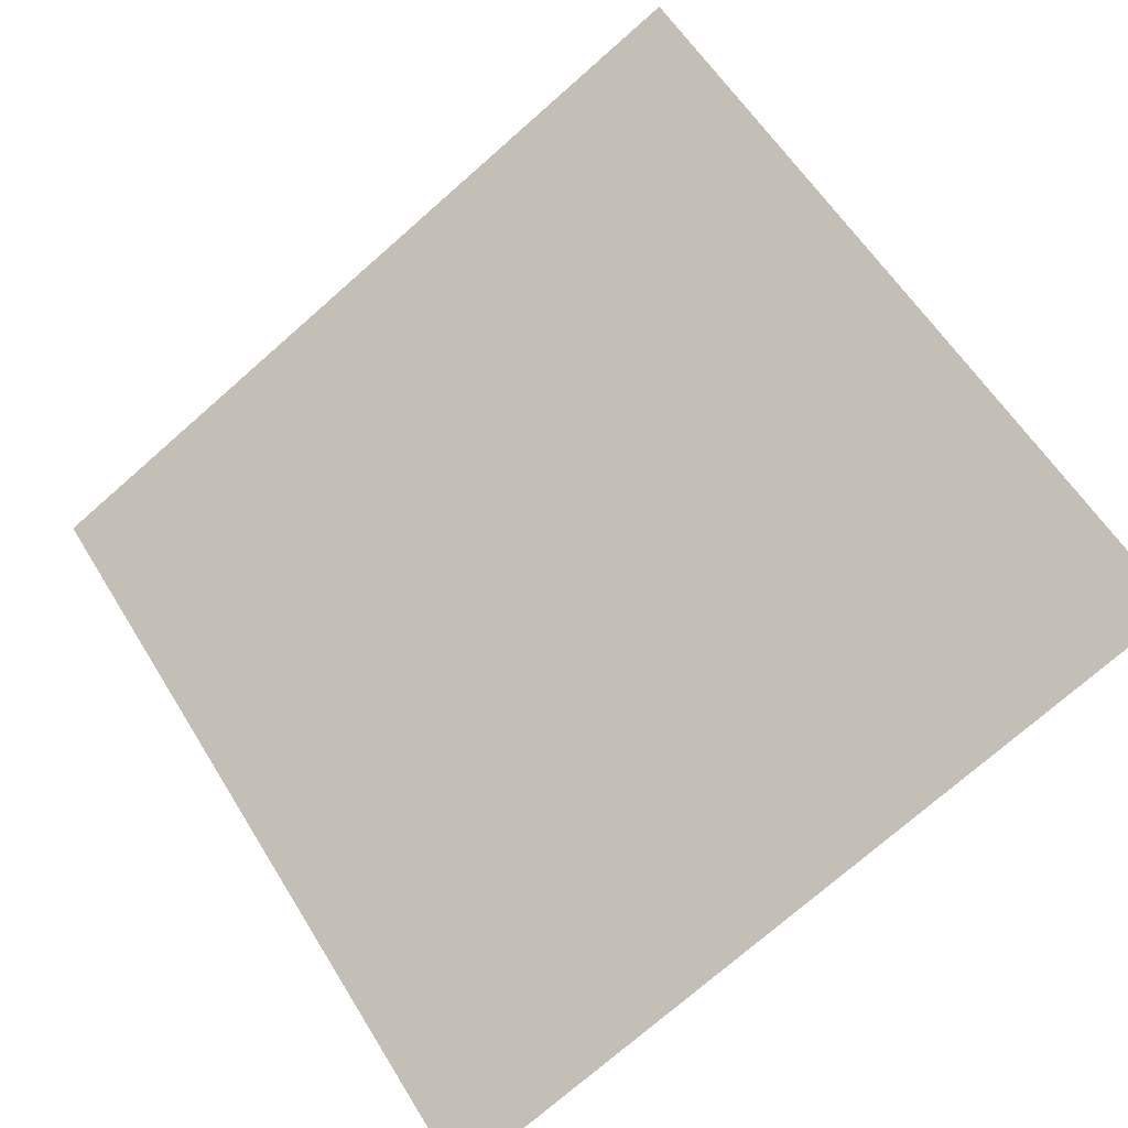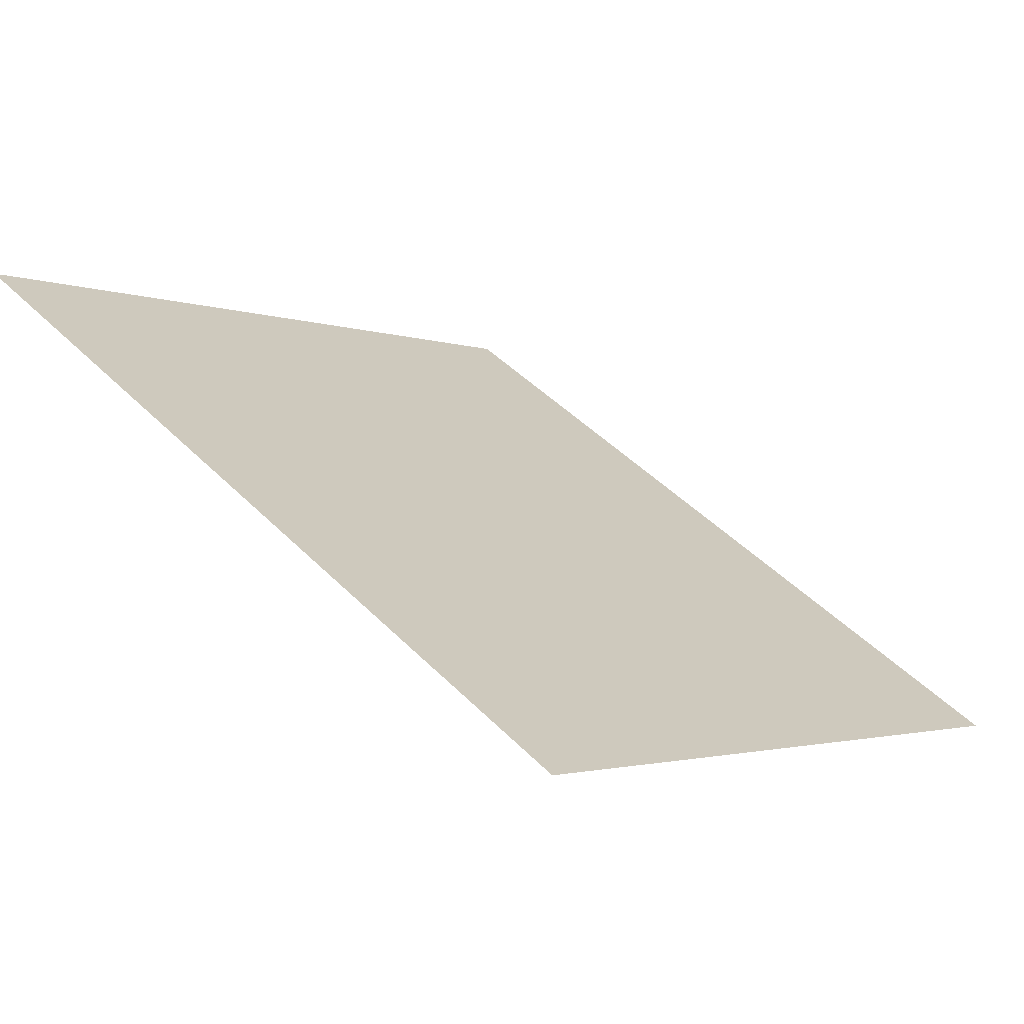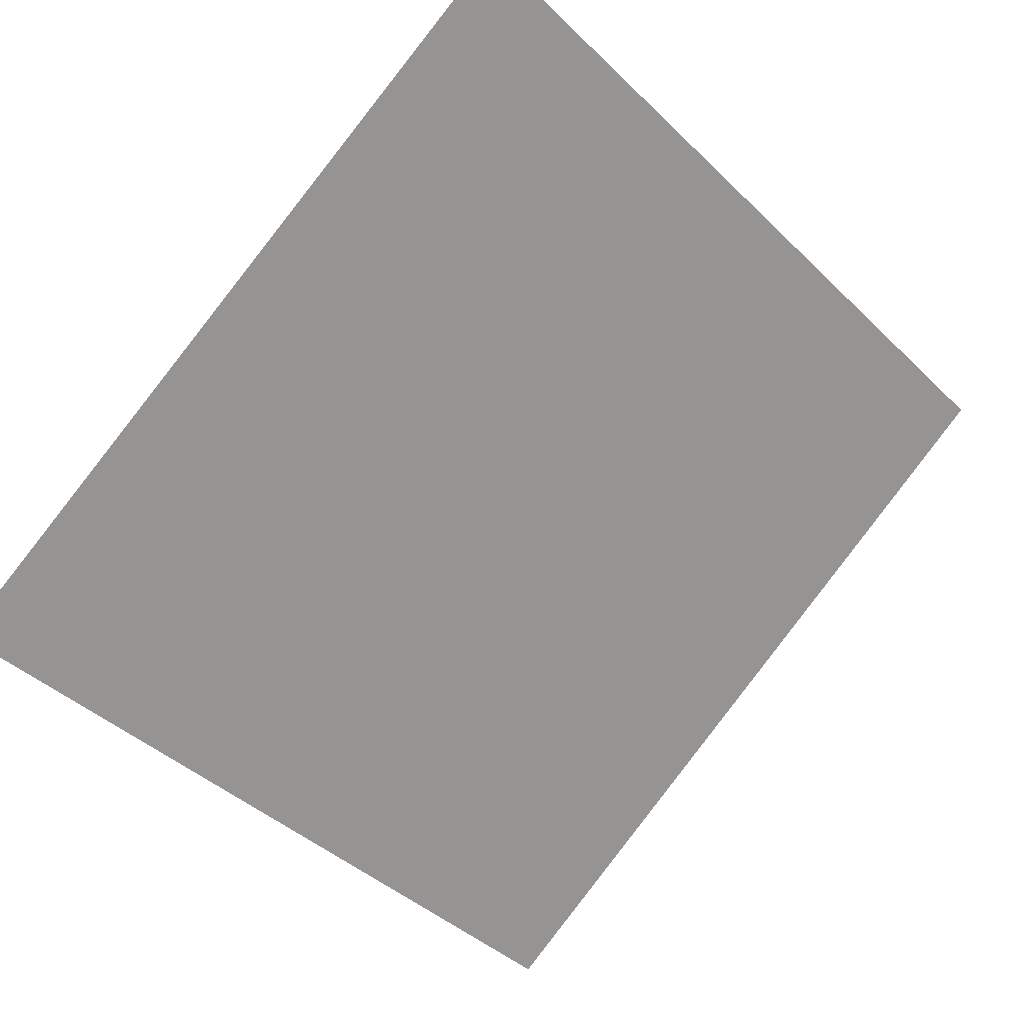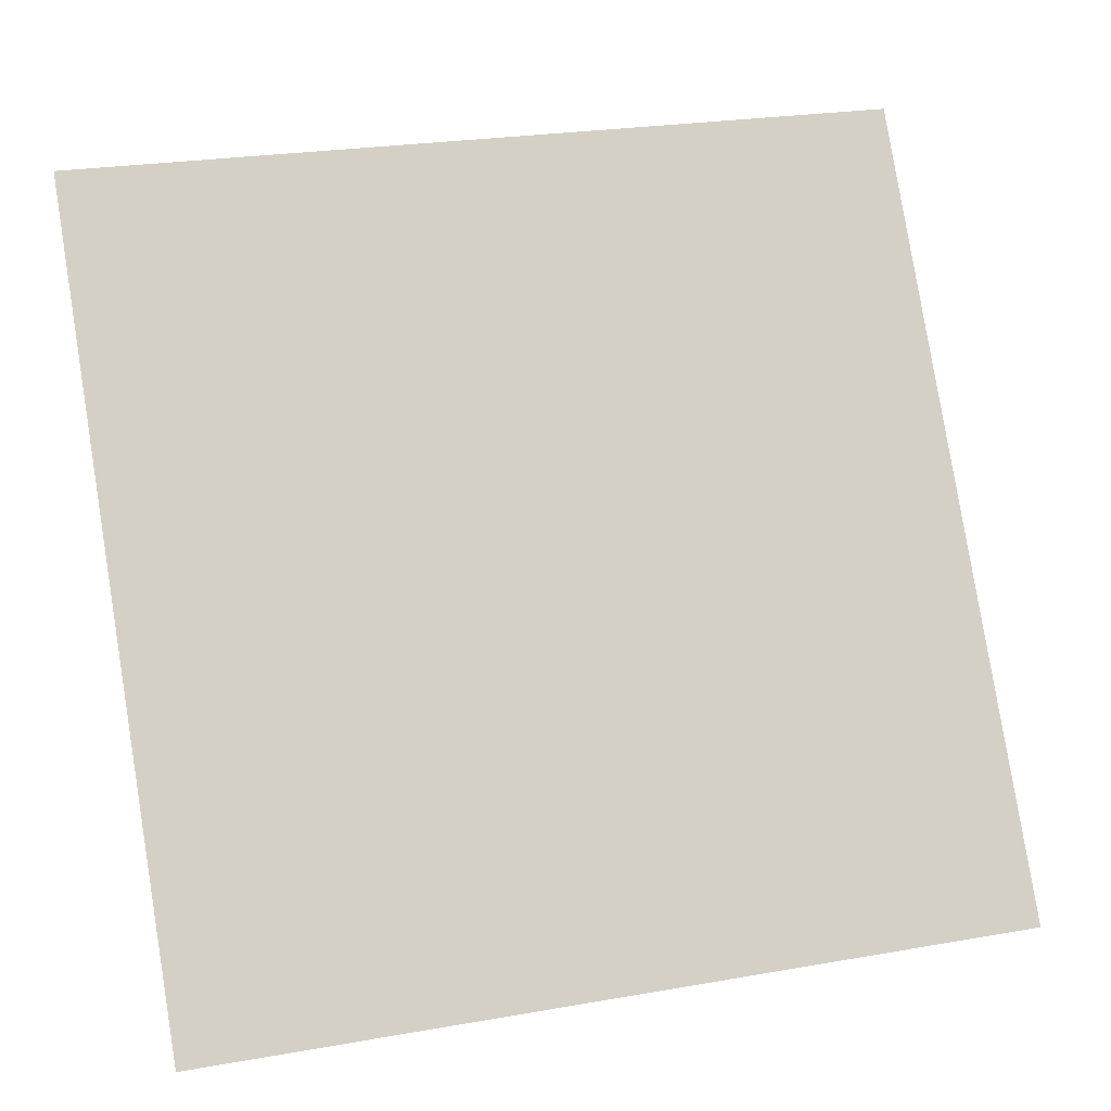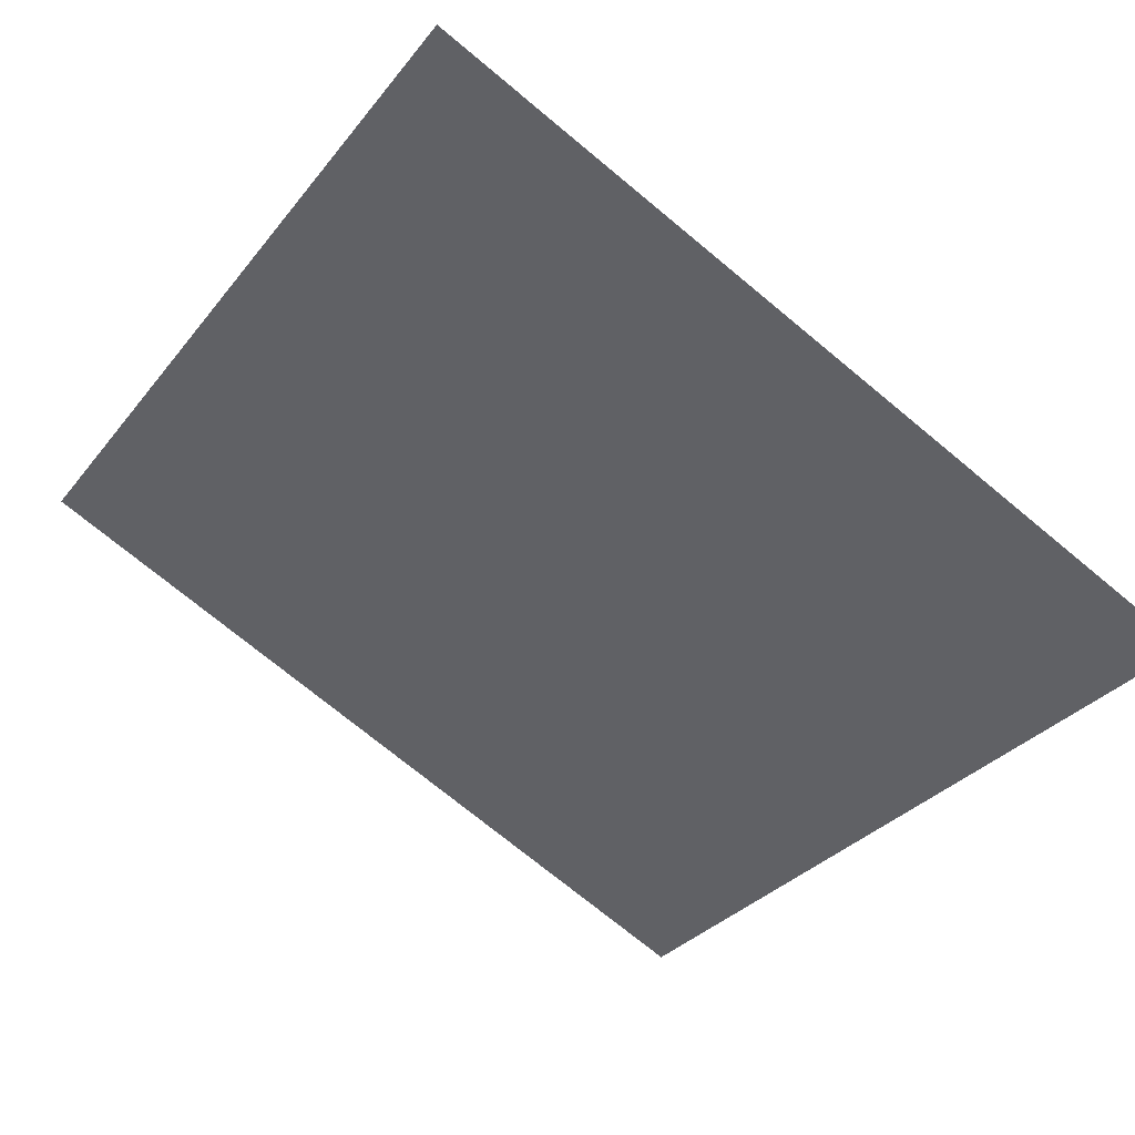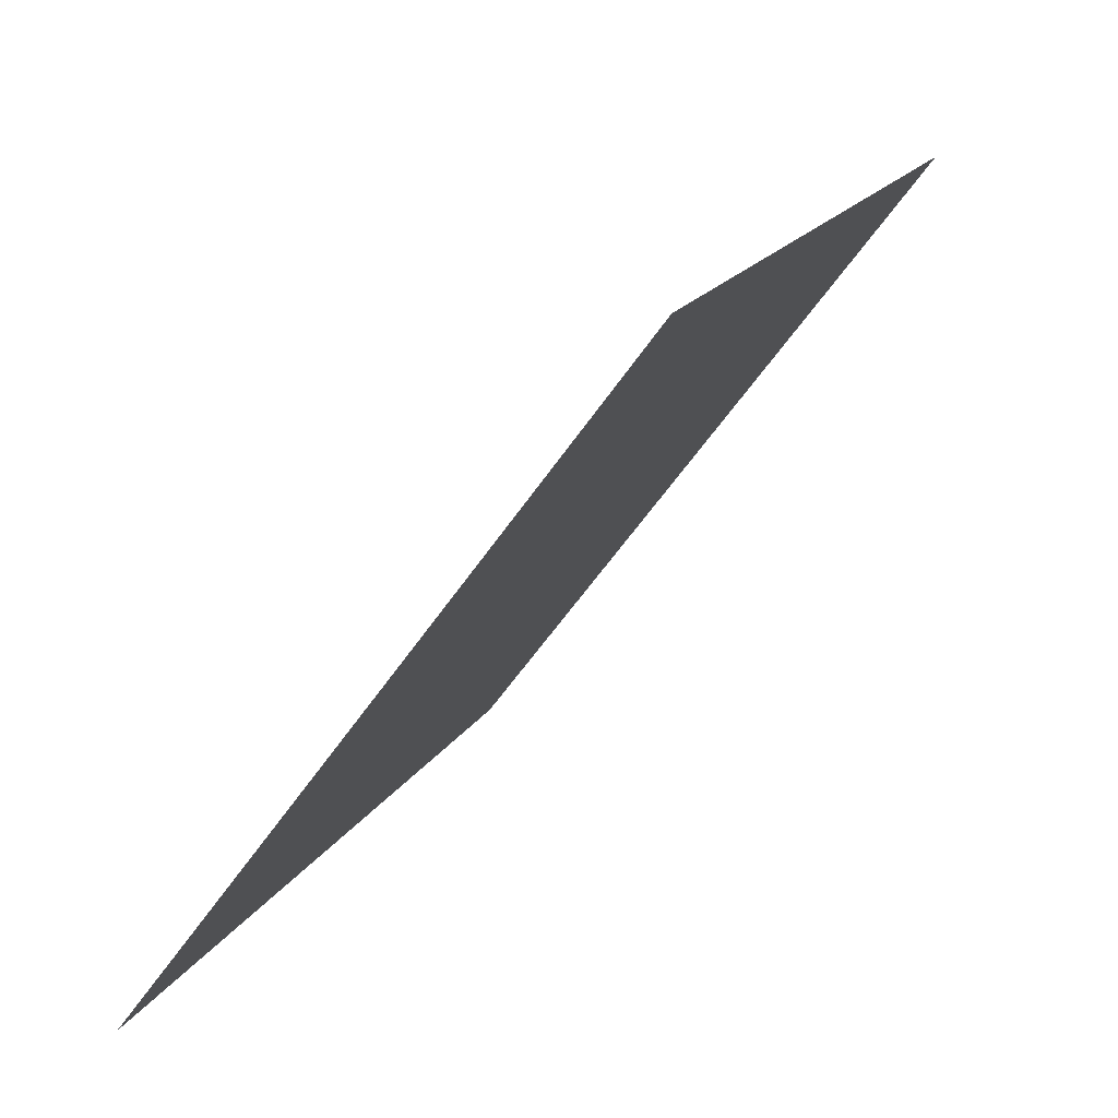
<metadata>
{"format":"obj","ext":"obj","renderer":"f3d","projection":"perspective","resolution":1024,"background":"white","views":[{"elev":-77.1,"azim":41.7,"up":"+Y"},{"elev":45.6,"azim":48.6,"up":"+Y"},{"elev":-40.1,"azim":-48.4,"up":"+Y"},{"elev":26.7,"azim":-17.3,"up":"+Z"},{"elev":-75.5,"azim":141.0,"up":"+Y"},{"elev":16.9,"azim":109.9,"up":"+Z"}]}
</metadata>
<code>
v 0.2859 0.6847 0.3784
v 0.2794 0.6849 0.3784
v 0.2795 0.6888 0.3837
v 0.286 0.6887 0.3836
f 4 3 2 1

</code>
